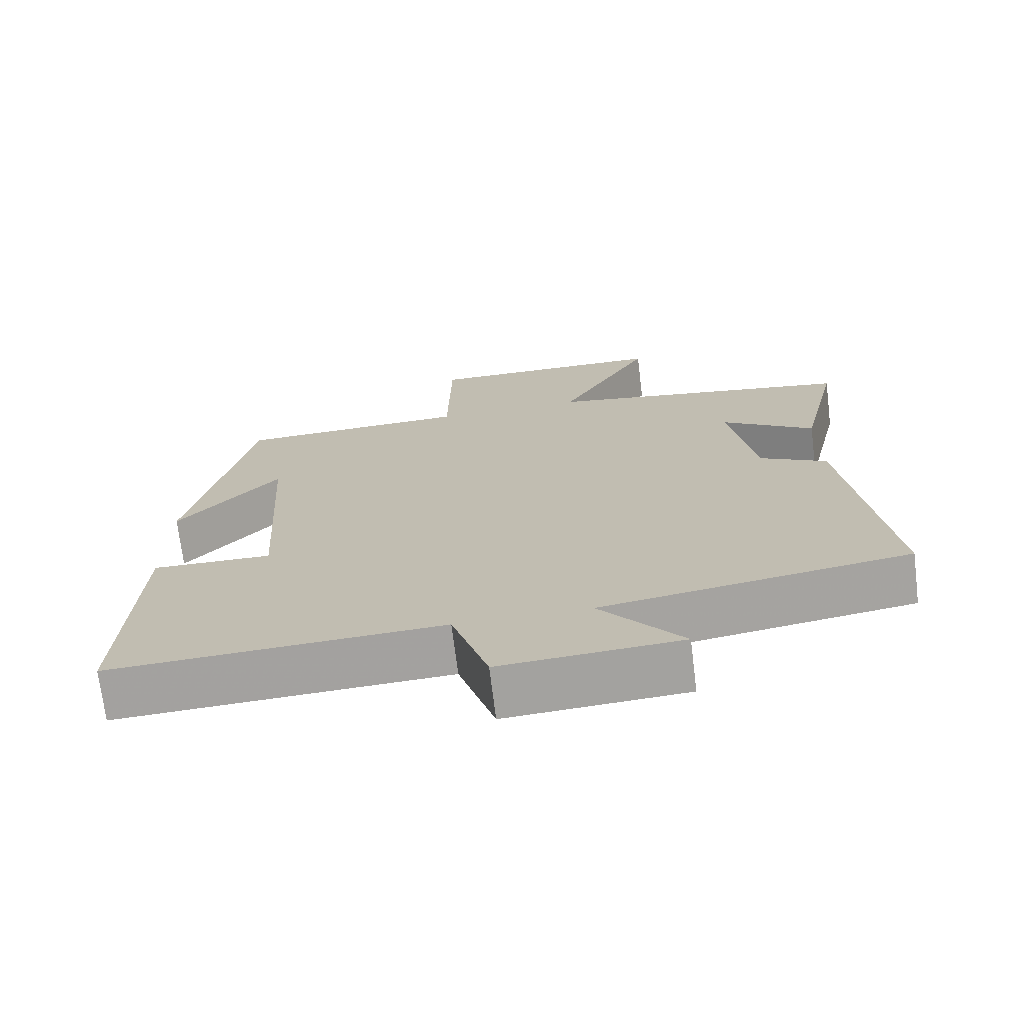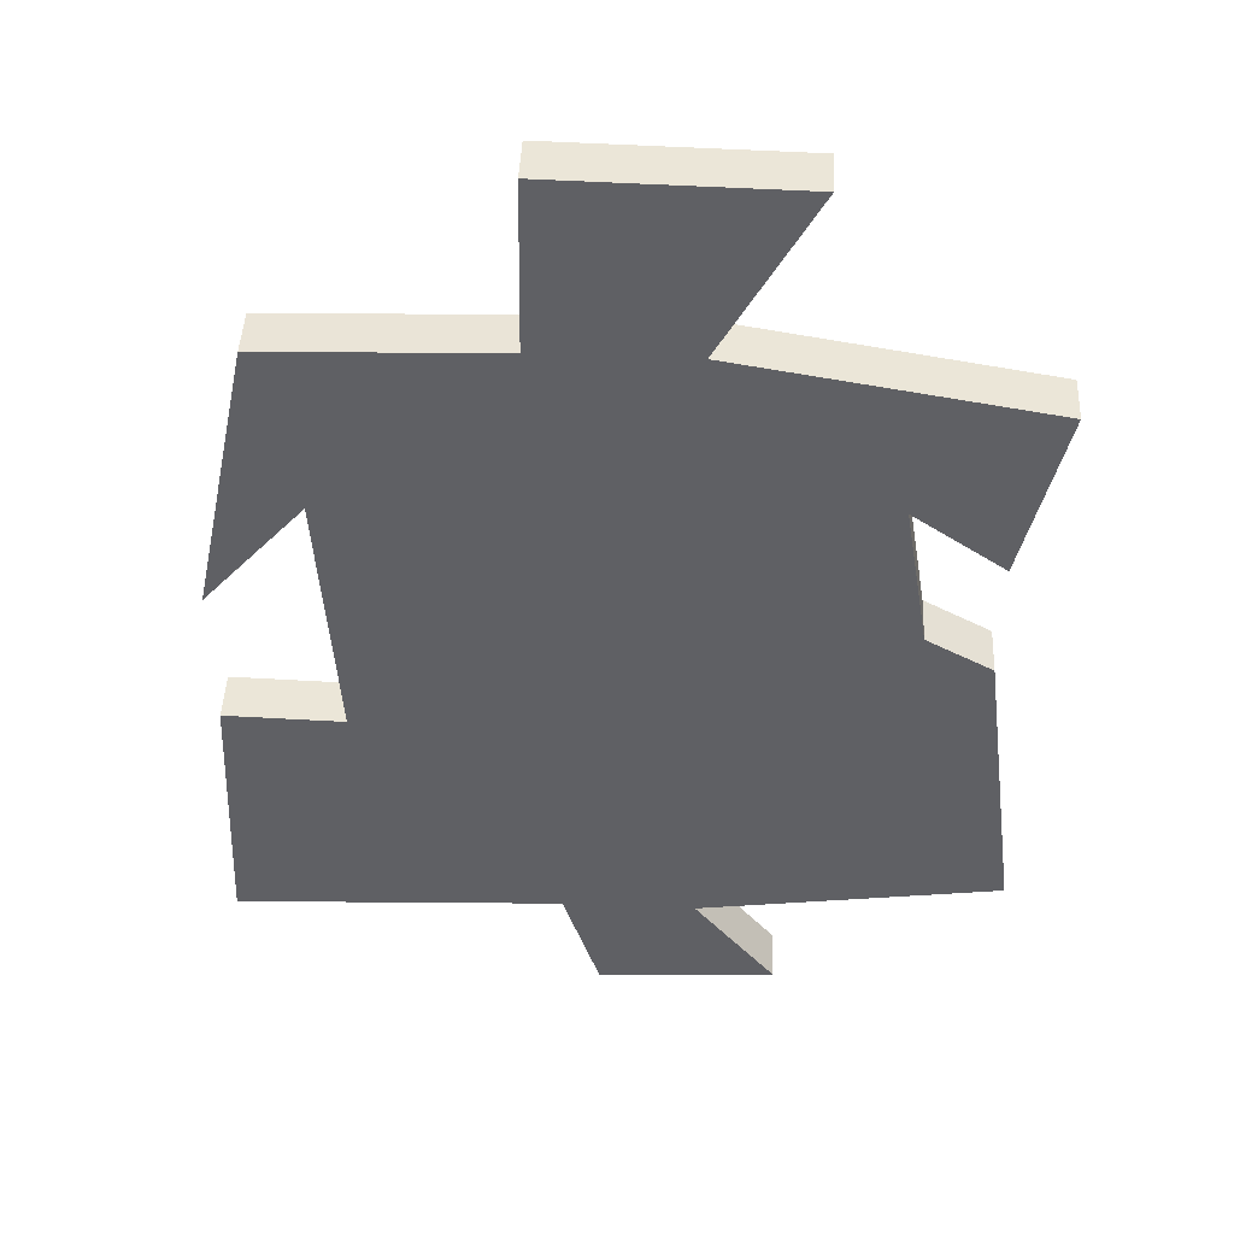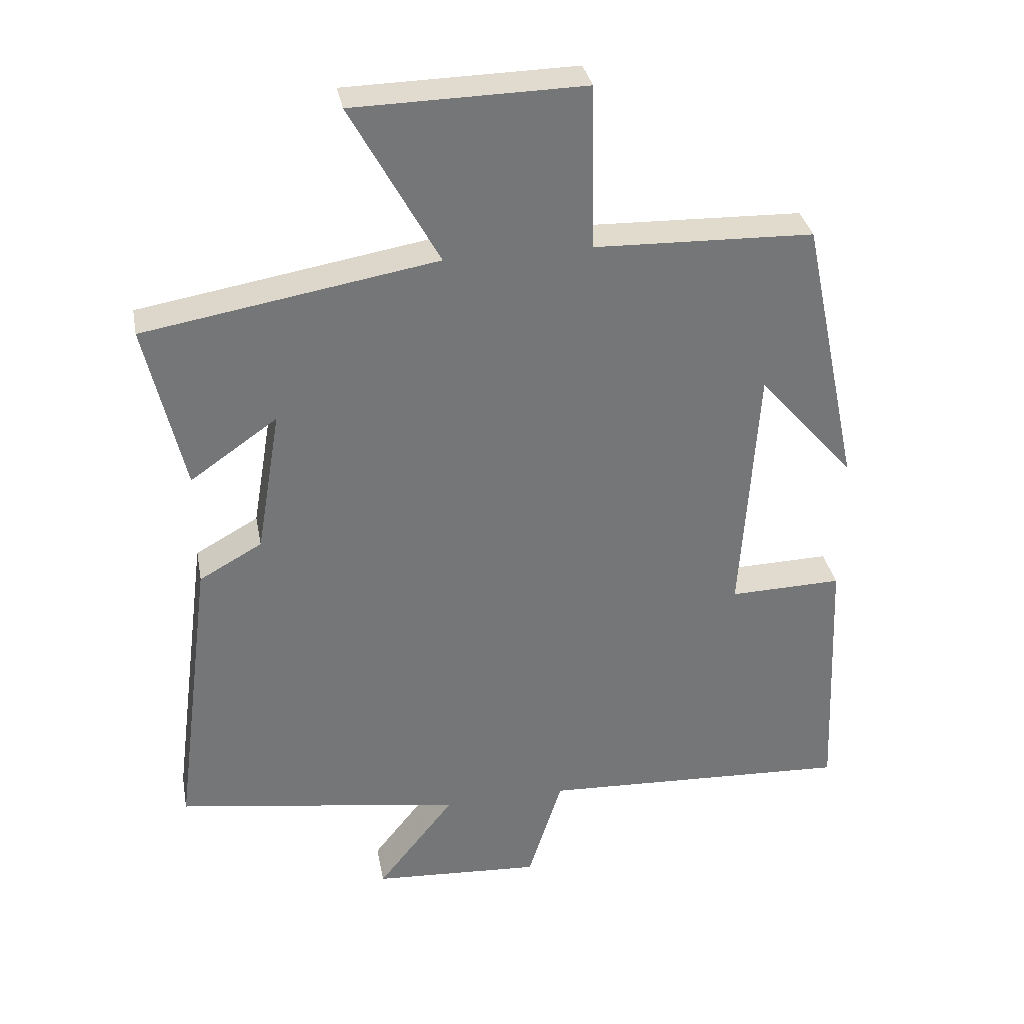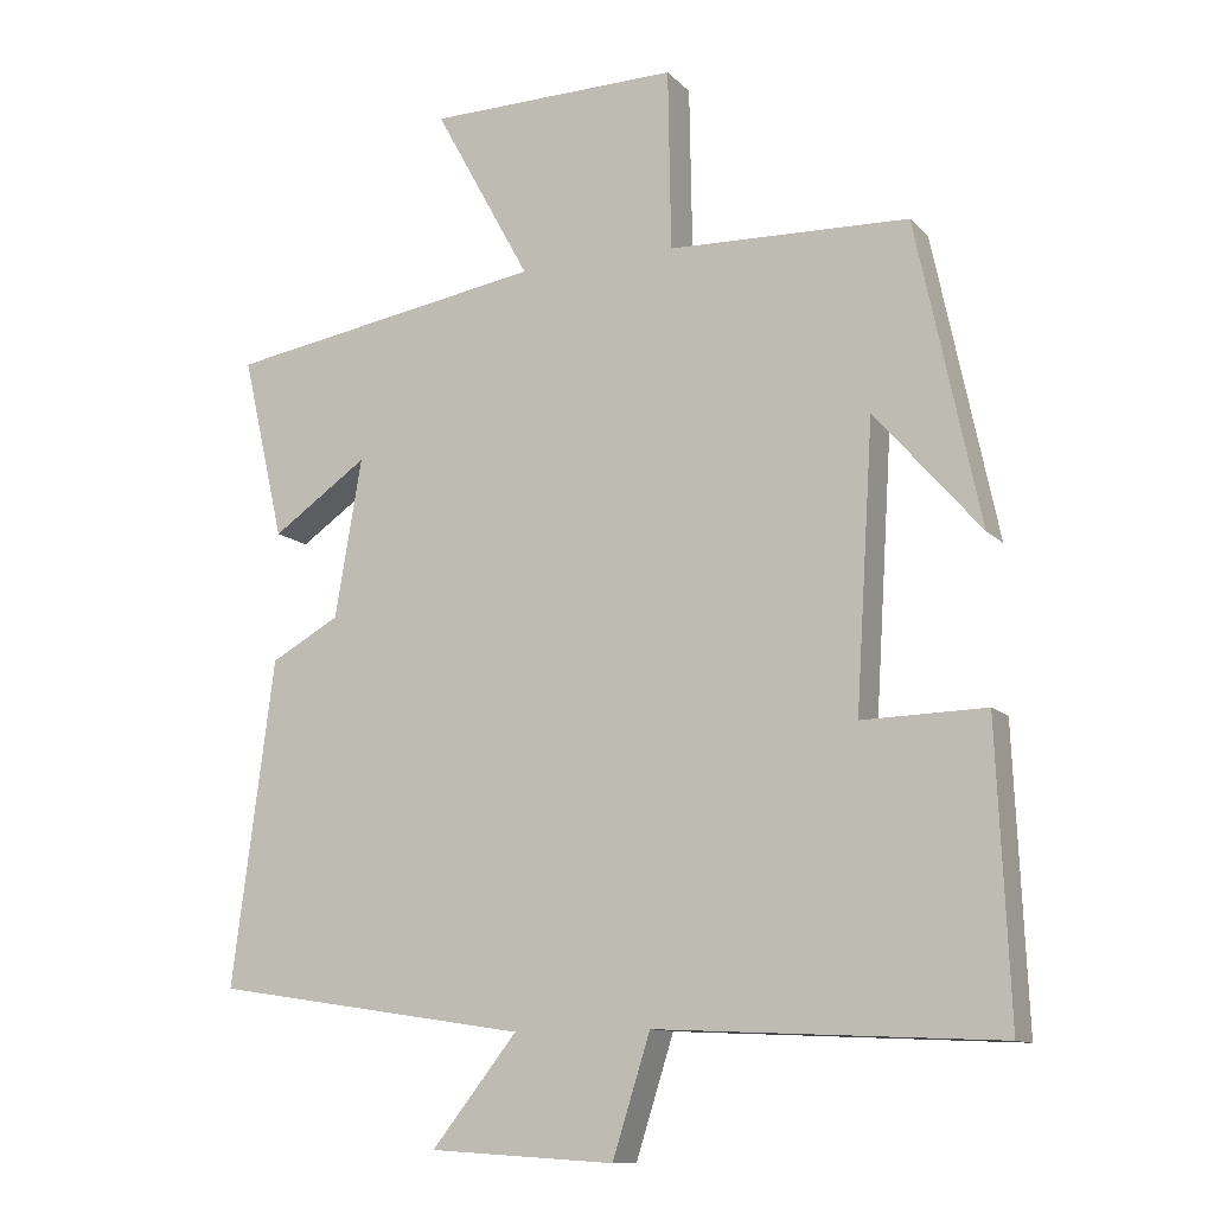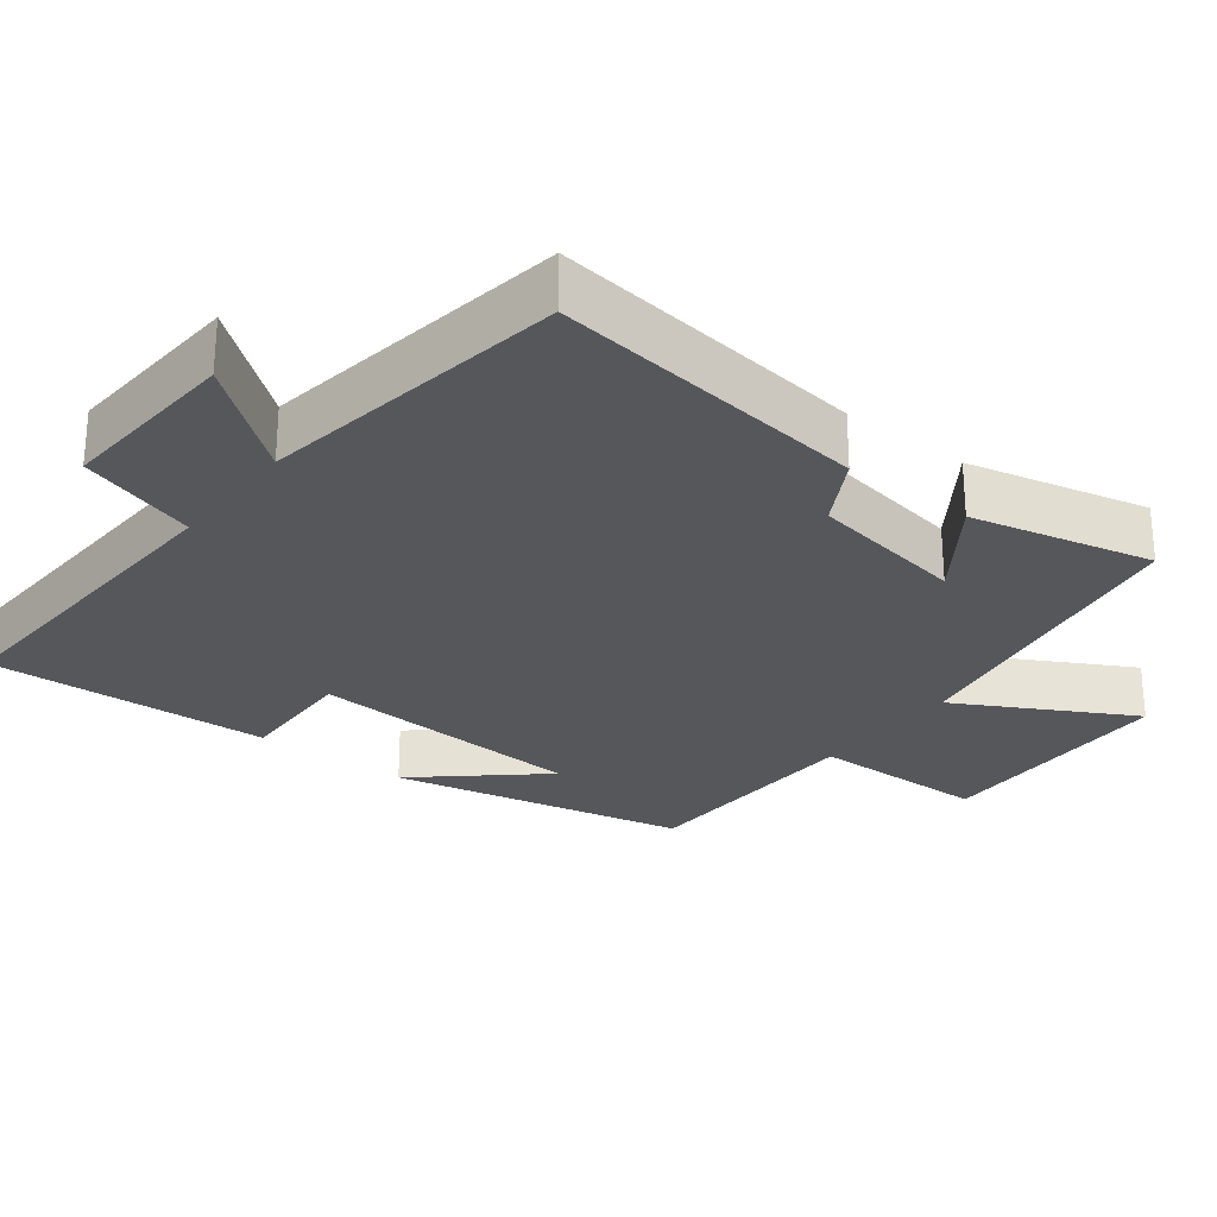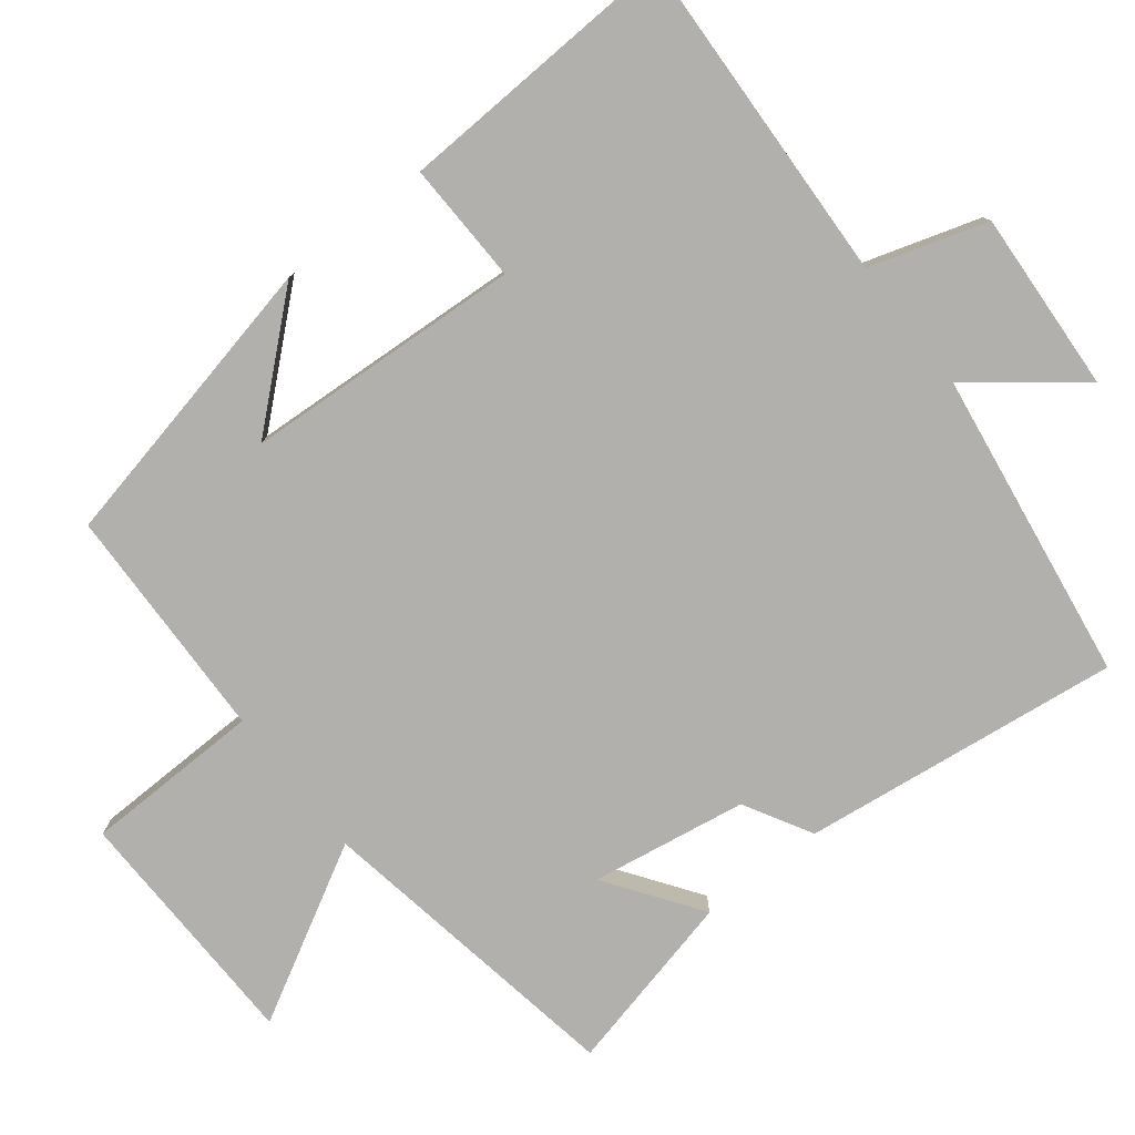
<metadata>
{"format":"obj","ext":"obj","renderer":"f3d","projection":"perspective","resolution":1024,"background":"white","views":[{"elev":-71.7,"azim":-173.0,"up":"+Z"},{"elev":45.4,"azim":-177.3,"up":"+Z"},{"elev":33.7,"azim":-10.7,"up":"+Z"},{"elev":-11.6,"azim":25.4,"up":"+Z"},{"elev":-27.0,"azim":-127.6,"up":"+Y"},{"elev":-78.8,"azim":128.3,"up":"+Y"}]}
</metadata>
<code>
v 0.517 0.07 -0.522
v 0.055 0.07 -0.5
v 0.004 0.07 -0.661
v -0.246 0.07 -0.645
v -0.131 0.07 -0.5
v -0.557 0.07 -0.435
v -0.5 0.07 0.003
v -0.407 0.07 0.055
v -0.371 0.07 0.269
v -0.5 0.07 0.179
v -0.557 0.07 0.427
v -0.125 0.07 0.5
v -0.255 0.07 0.738
v 0.085 0.07 0.744
v 0.089 0.07 0.5
v 0.414 0.07 0.49
v 0.5 0.07 0.082
v 0.357 0.07 0.246
v 0.333 0.07 -0.136
v 0.5 0.07 -0.132
v 0.517 0 -0.522
v 0.055 0 -0.5
v 0.004 0 -0.661
v -0.246 0 -0.645
v -0.131 0 -0.5
v -0.557 0 -0.435
v -0.5 0 0.003
v -0.407 0 0.055
v -0.371 0 0.269
v -0.5 0 0.179
v -0.557 0 0.427
v -0.125 0 0.5
v -0.255 0 0.738
v 0.085 0 0.744
v 0.089 0 0.5
v 0.414 0 0.49
v 0.5 0 0.082
v 0.357 0 0.246
v 0.333 0 -0.136
v 0.5 0 -0.132
f 19 20 1 2
f 18 19 2
f 16 17 18
f 15 16 18 2
f 12 13 14 15
f 9 10 11 12
f 8 9 12 15
f 5 6 7 8
f 5 8 15 2
f 2 3 4 5
f 22 21 40 39
f 22 39 38
f 38 37 36
f 22 38 36 35
f 35 34 33 32
f 32 31 30 29
f 35 32 29 28
f 28 27 26 25
f 22 35 28 25
f 25 24 23 22
f 1 21 22 2
f 2 22 23 3
f 3 23 24 4
f 4 24 25 5
f 5 25 26 6
f 6 26 27 7
f 7 27 28 8
f 8 28 29 9
f 9 29 30 10
f 10 30 31 11
f 11 31 32 12
f 12 32 33 13
f 13 33 34 14
f 14 34 35 15
f 15 35 36 16
f 16 36 37 17
f 17 37 38 18
f 18 38 39 19
f 19 39 40 20
f 20 40 21 1

</code>
